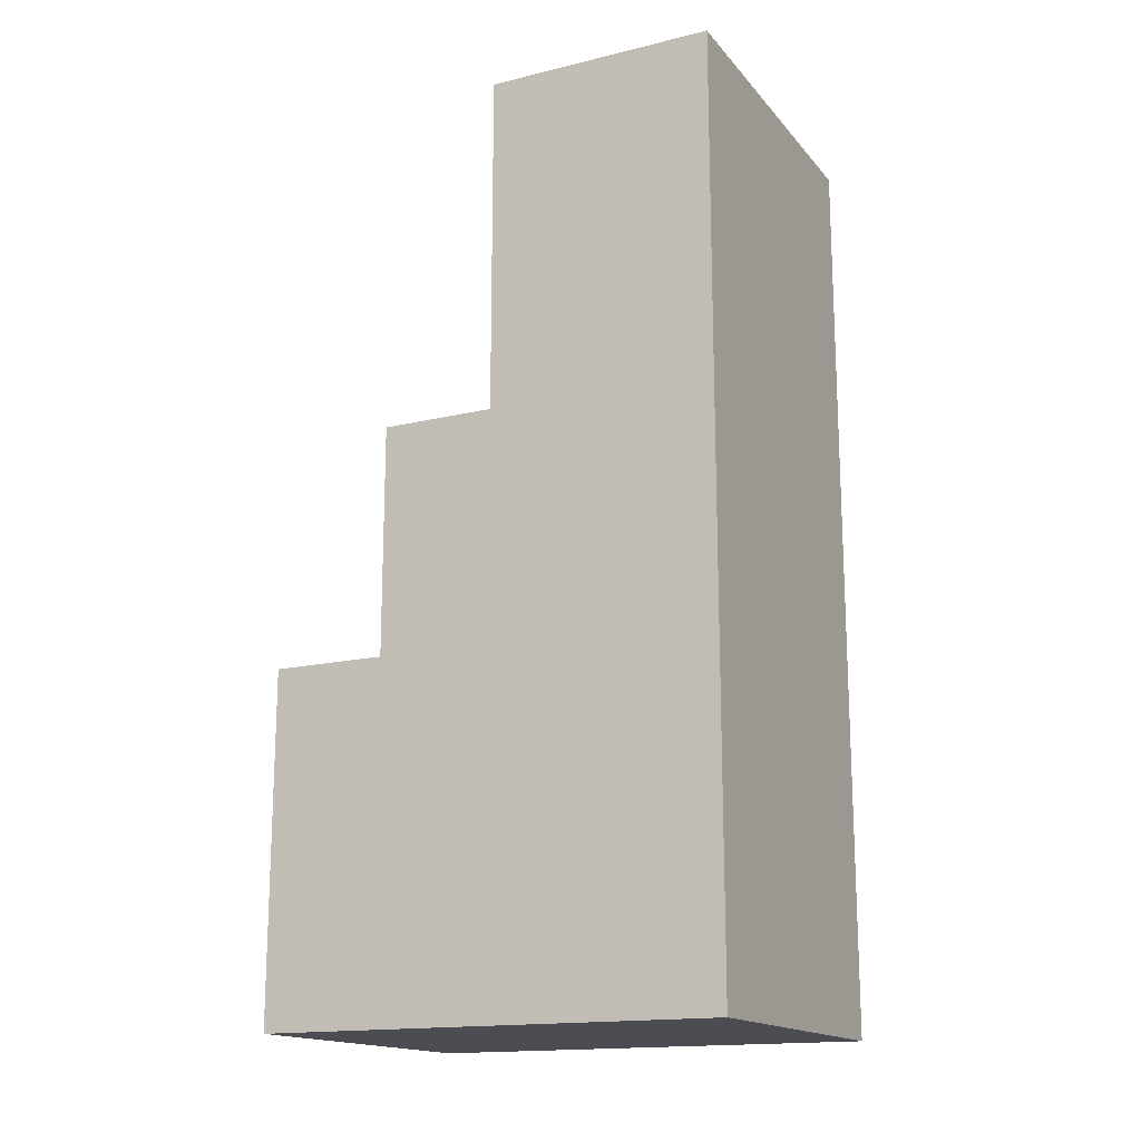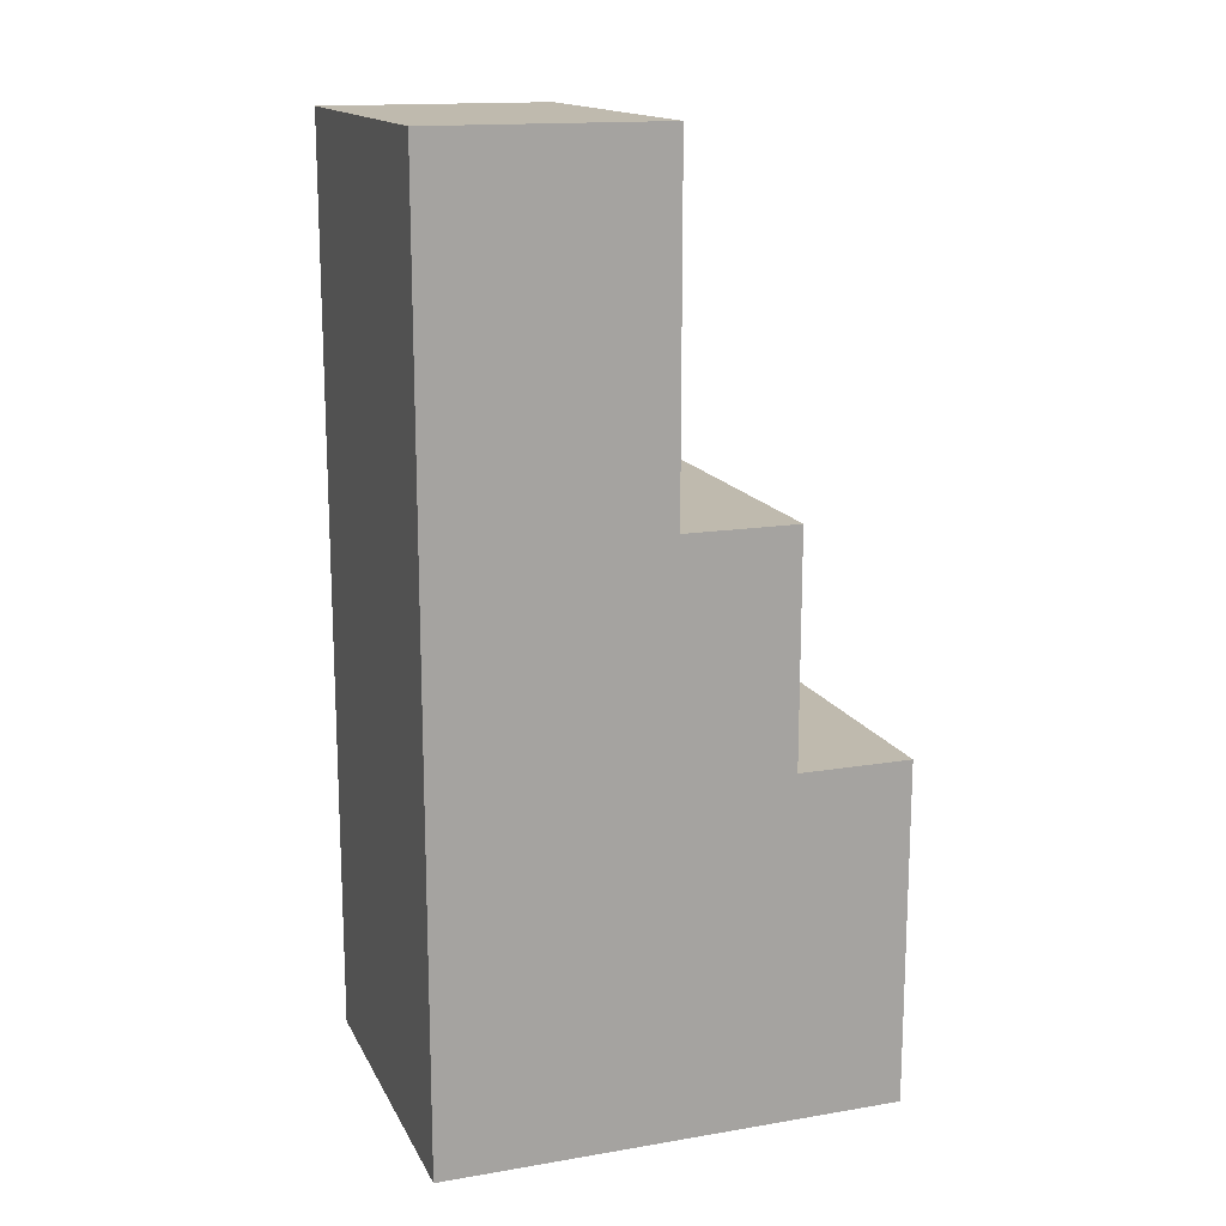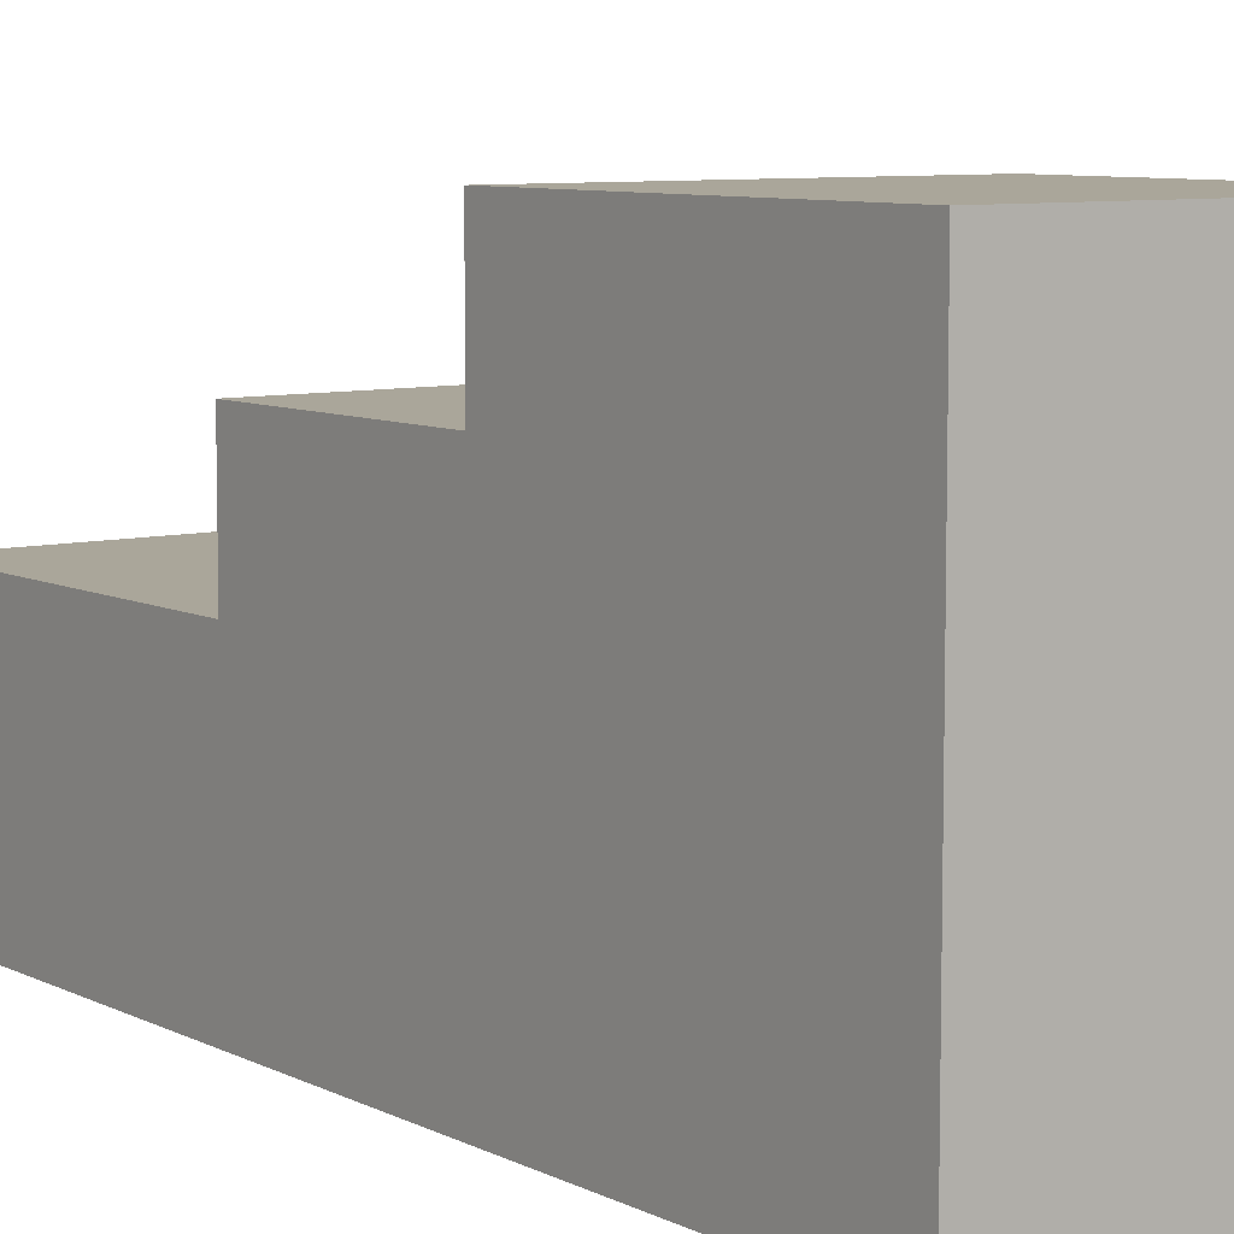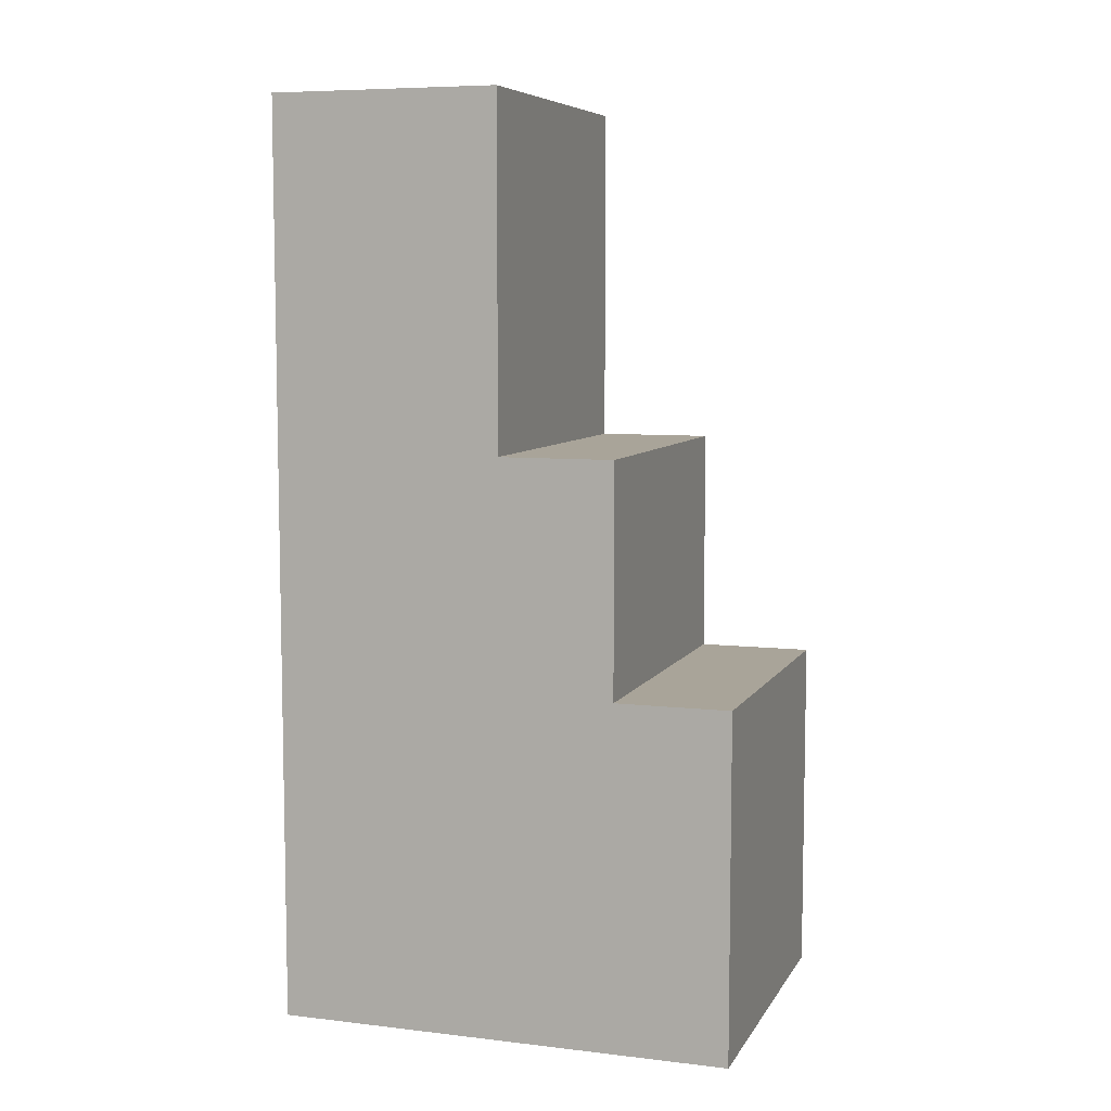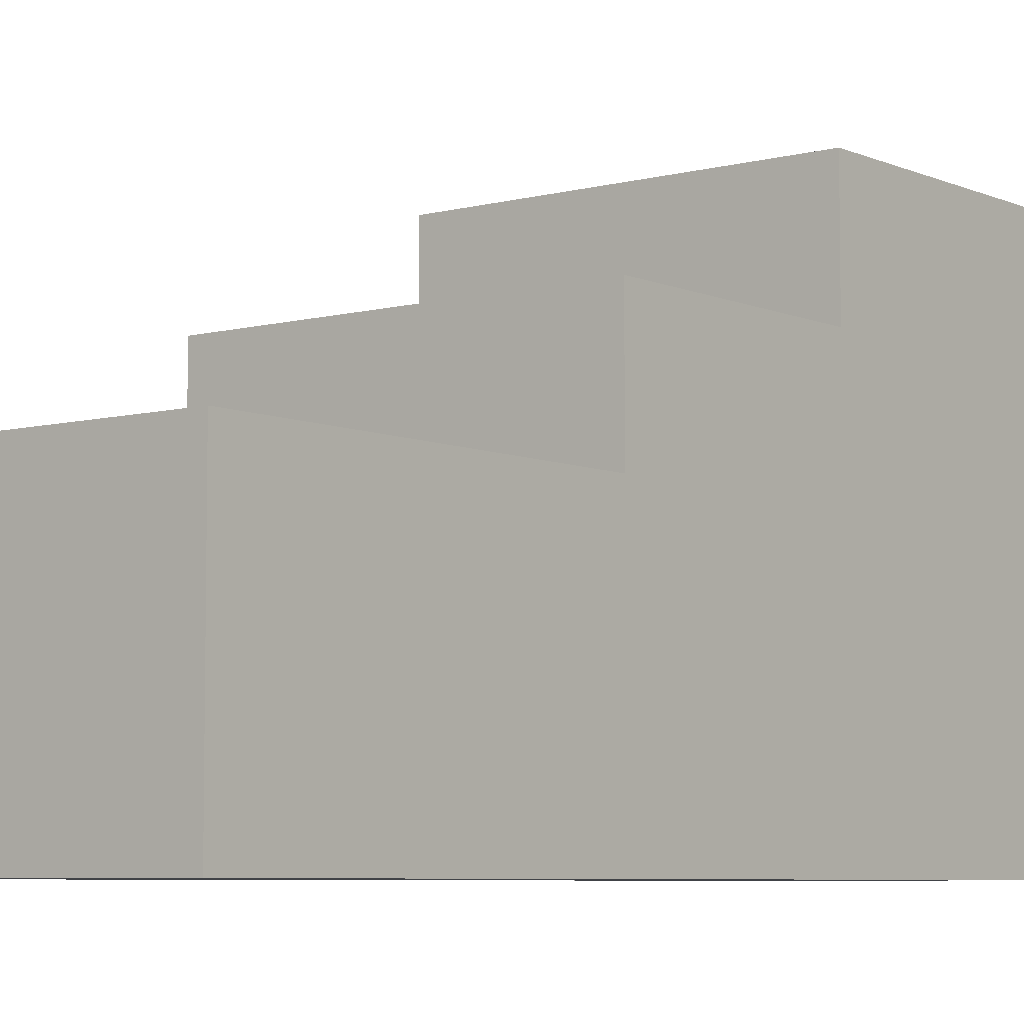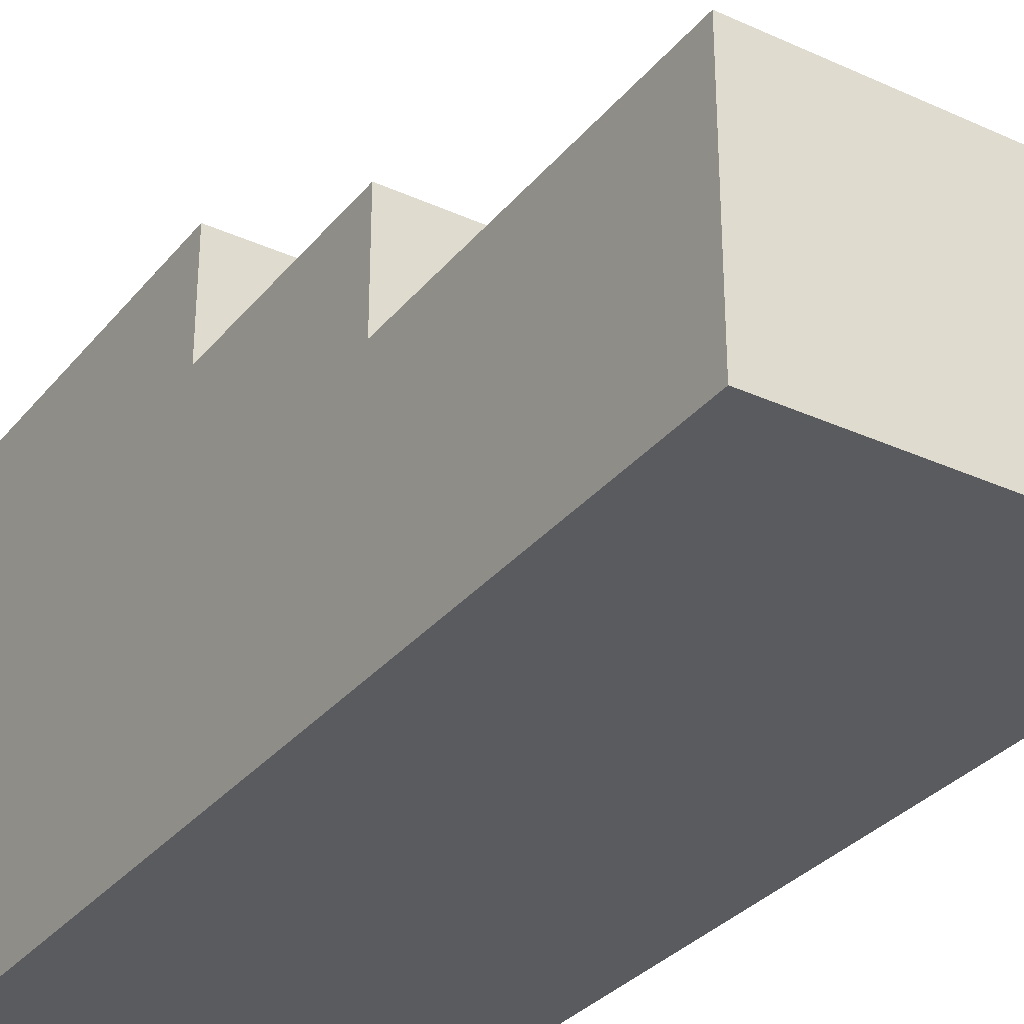
<metadata>
{"format":"obj","ext":"obj","renderer":"f3d","projection":"perspective","resolution":1024,"background":"white","views":[{"elev":-16.3,"azim":-63.7,"up":"+Z"},{"elev":15.5,"azim":70.6,"up":"+Z"},{"elev":7.8,"azim":143.8,"up":"+Y"},{"elev":7.3,"azim":108.4,"up":"+Z"},{"elev":-6.4,"azim":38.2,"up":"+Y"},{"elev":-32.0,"azim":-32.5,"up":"+Y"}]}
</metadata>
<code>
o
v -0.2 -0.3 0.6
v -0.2 -0.3 -0.2
v -0.2 -0.2 0.6
v -0.2 -0.2 0.2
v -0.2 -0.2 -0.1
v -0.2 -0.2 -0.2
v -0.2 -0.1 0.6
v -0.2 -0.1 0.3
v -0.2 -0.1 0.2
v -0.2 -0.1 5.96e-08
v -0.2 0 0.3
v -0.2 0 0.1
v -0.2 0 5.96e-08
v -0.2 0 -0.1
v -0.2 0.1 0.1
v -0.2 0.1 -0.2
v 0.1 -0.3 0.6
v 0.1 -0.3 -0.2
v 0.1 -0.2 0.6
v 0.1 -0.2 0.2
v 0.1 -0.2 -0.1
v 0.1 -0.2 -0.2
v 0.1 -0.1 0.6
v 0.1 -0.1 0.3
v 0.1 -0.1 0.2
v 0.1 -0.1 5.96e-08
v 0.1 0 0.3
v 0.1 0 0.1
v 0.1 0 5.96e-08
v 0.1 0 -0.1
v 0.1 0.1 0.1
v 0.1 0.1 -0.2
v -0.2 -0.3 0.6
v -0.2 -0.2 0.6
v -0.2 -0.1 0.6
v 0.1 -0.3 0.6
v 0.1 -0.2 0.6
v 0.1 -0.1 0.6
v -0.2 -0.1 0.3
v -0.2 0 0.3
v -0.1 -0.1 0.3
v -0.1 0 0.3
v 0 -0.1 0.3
v 0 0 0.3
v 0.1 -0.1 0.3
v 0.1 0 0.3
v -0.2 0 0.1
v -0.2 0.1 0.1
v -0.1 0 0.1
v 0 0 0.1
v 0.1 0 0.1
v 0.1 0.1 0.1
v -0.2 -0.3 -0.2
v -0.2 -0.2 -0.2
v -0.2 0.1 -0.2
v 0.1 -0.3 -0.2
v 0.1 -0.2 -0.2
v 0.1 0.1 -0.2
v -0.2 -0.3 0.6
v 0.1 -0.3 0.6
v -0.2 -0.3 -0.2
v 0.1 -0.3 -0.2
v -0.2 -0.1 0.6
v 0.1 -0.1 0.6
v -0.1 -0.1 0.5
v 0 -0.1 0.5
v -0.2 -0.1 0.3
v -0.1 -0.1 0.3
v 0 -0.1 0.3
v 0.1 -0.1 0.3
v -0.2 0 0.3
v -0.1 0 0.3
v 0 0 0.3
v 0.1 0 0.3
v -0.2 0 0.1
v -0.1 0 0.1
v 0 0 0.1
v 0.1 0 0.1
v -0.2 0.1 0.1
v 0.1 0.1 0.1
v -0.2 0.1 -0.2
v 0.1 0.1 -0.2
f 3 2 1
f 4 2 3
f 5 2 4
f 6 2 5
f 7 4 3
f 8 4 7
f 9 5 4
f 9 4 8
f 10 5 9
f 11 9 8
f 11 10 9
f 12 10 11
f 13 5 10
f 13 10 12
f 14 6 5
f 14 5 13
f 15 13 12
f 15 14 13
f 16 6 14
f 16 14 15
f 17 18 19
f 19 18 20
f 20 18 21
f 21 18 22
f 19 20 23
f 23 20 24
f 20 21 25
f 24 20 25
f 25 21 26
f 24 25 27
f 25 26 27
f 27 26 28
f 26 21 29
f 28 26 29
f 21 22 30
f 29 21 30
f 28 29 31
f 29 30 31
f 30 22 32
f 31 30 32
f 36 34 33
f 37 35 34
f 37 34 36
f 38 35 37
f 41 40 39
f 42 40 41
f 43 42 41
f 44 42 43
f 45 44 43
f 46 44 45
f 49 48 47
f 50 48 49
f 51 48 50
f 52 48 51
f 53 54 56
f 54 55 57
f 56 54 57
f 57 55 58
f 61 60 59
f 62 60 61
f 63 64 65
f 65 64 66
f 63 65 67
f 65 66 68
f 67 65 68
f 66 64 69
f 68 66 69
f 69 64 70
f 71 72 75
f 72 73 76
f 75 72 76
f 73 74 77
f 76 73 77
f 77 74 78
f 79 80 81
f 81 80 82

</code>
